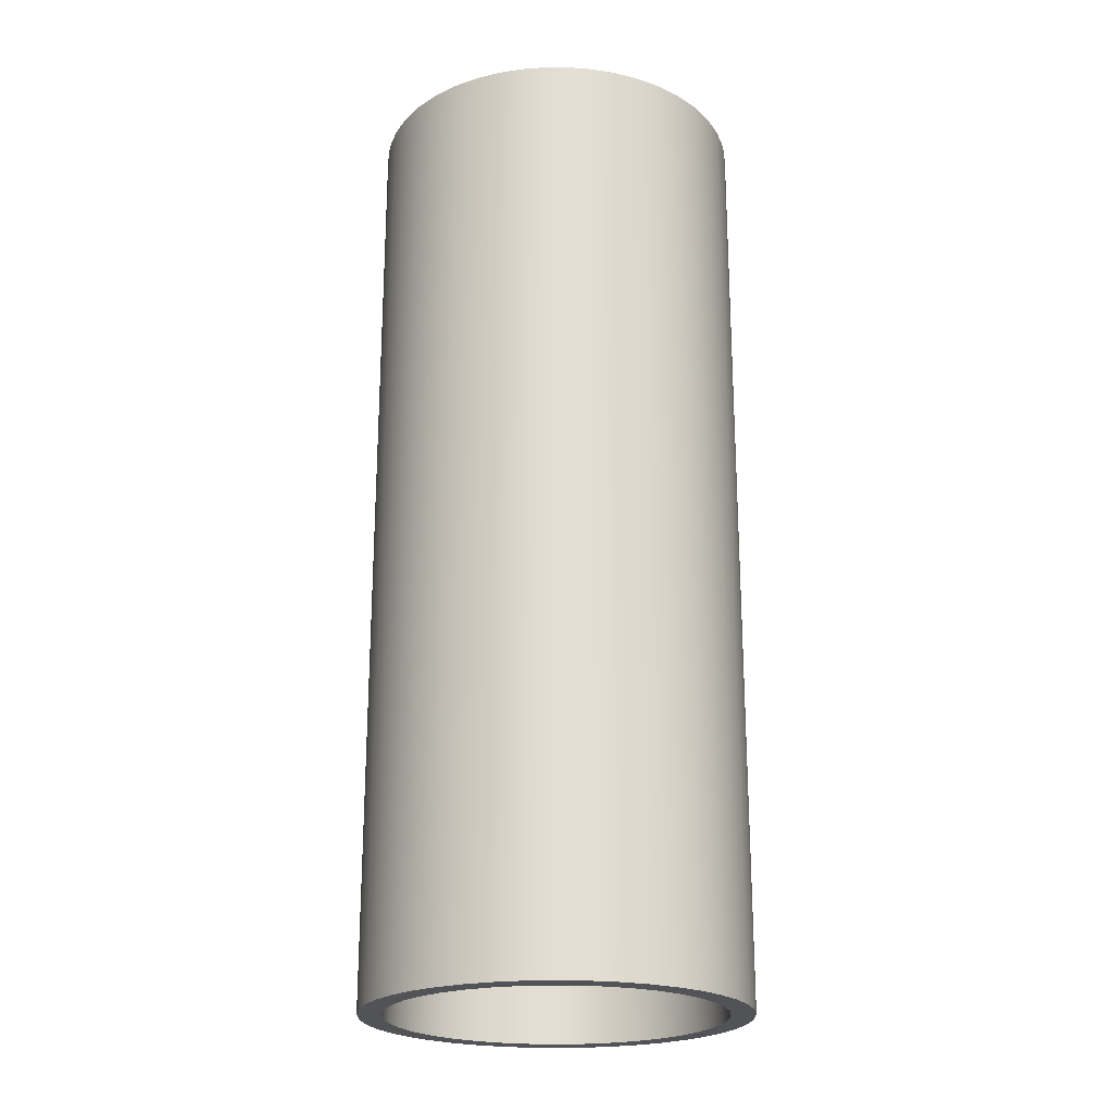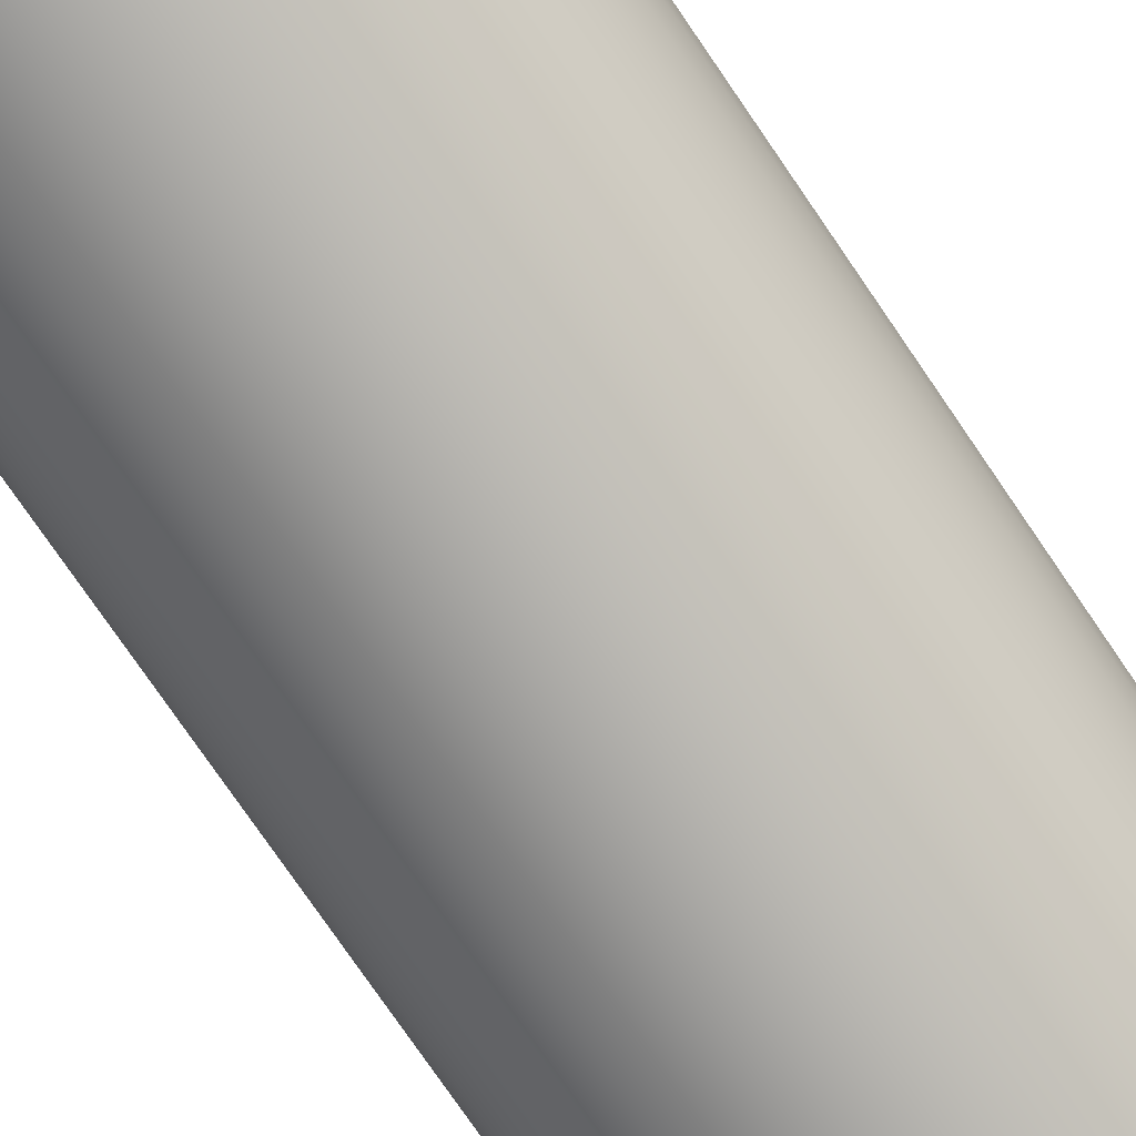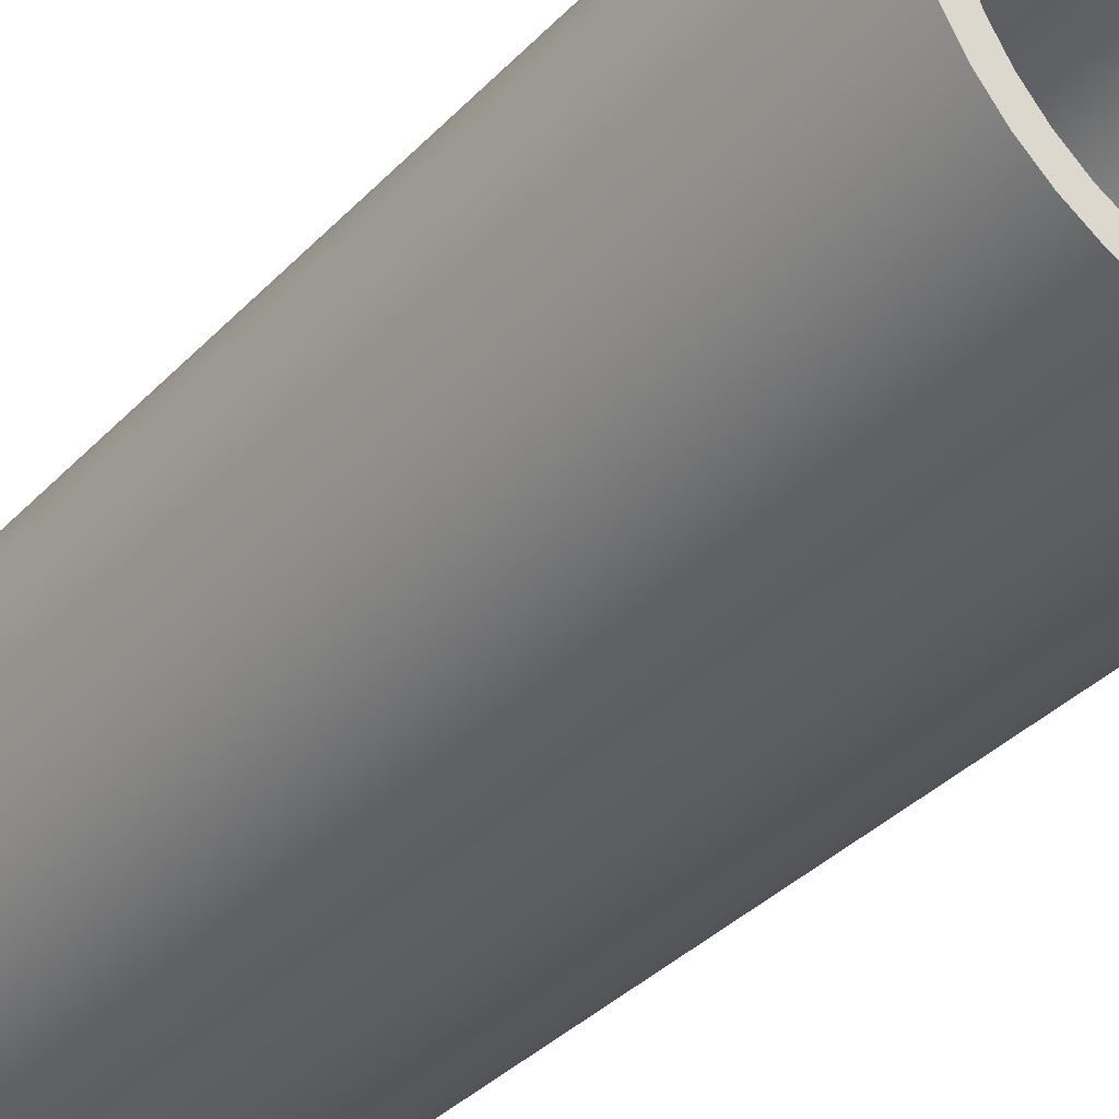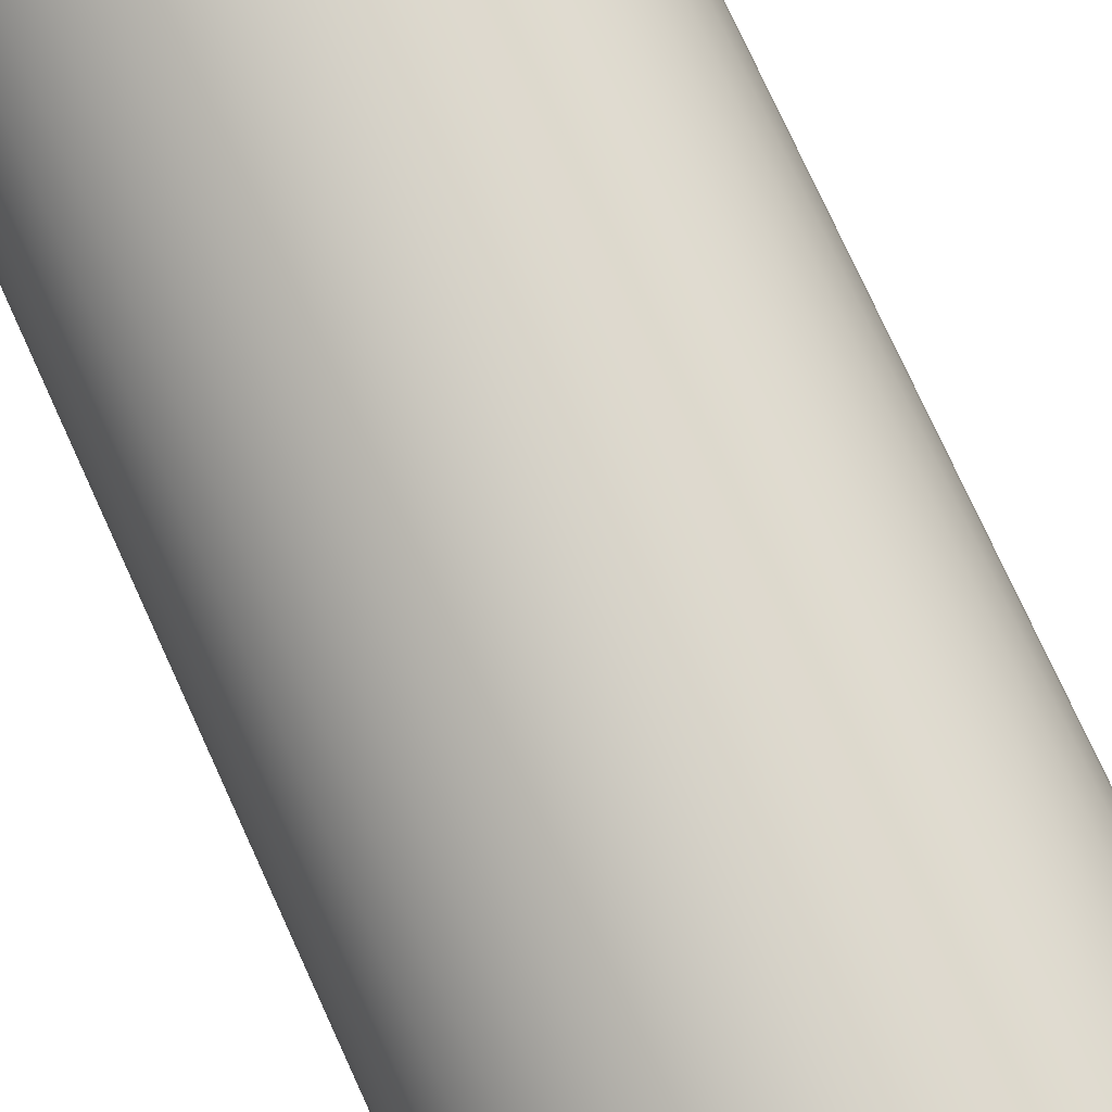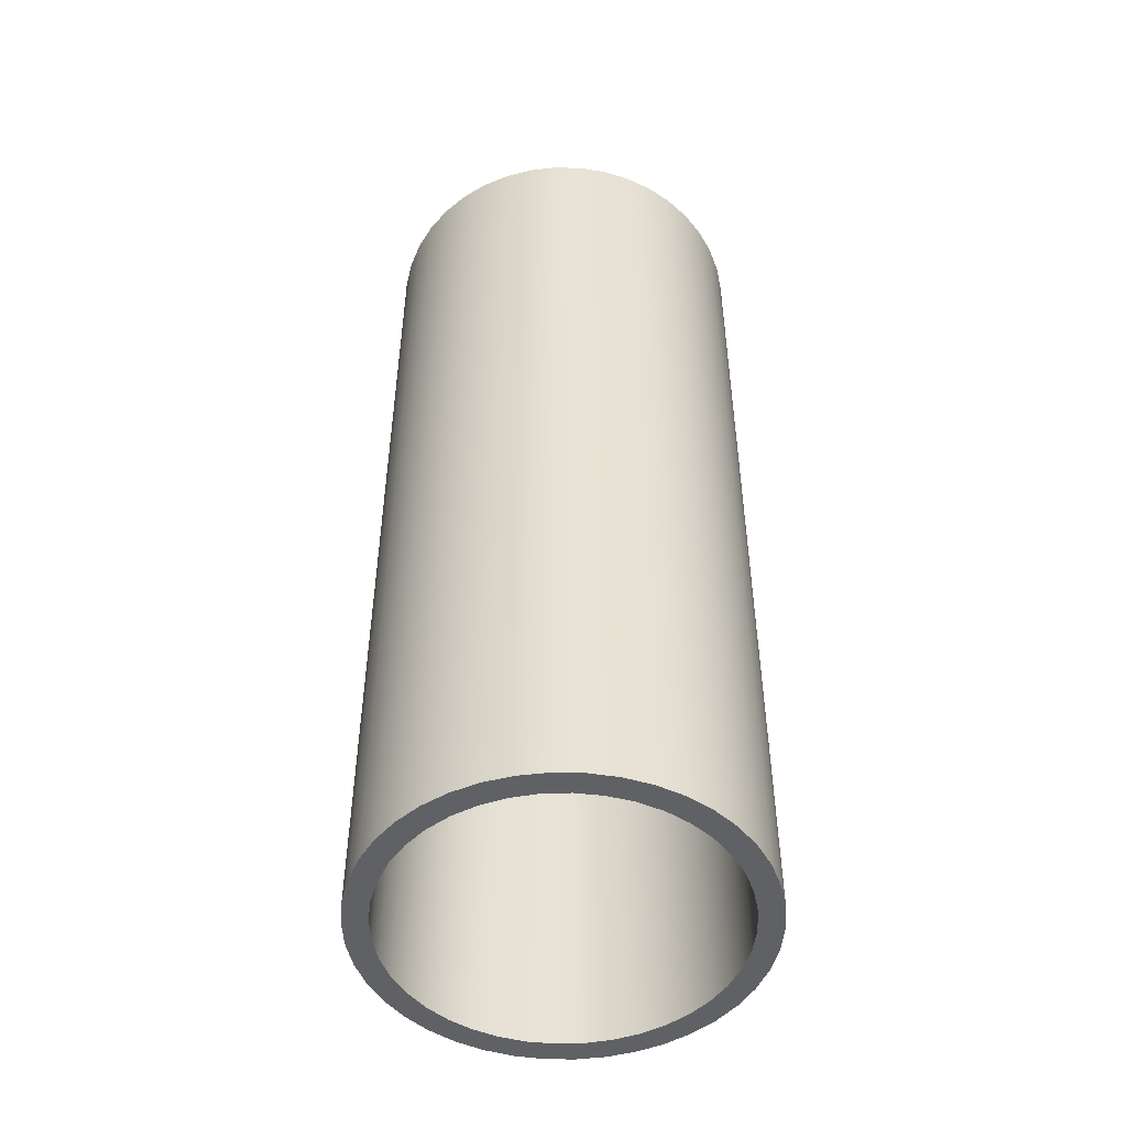
<metadata>
{"format":"obj","ext":"obj","renderer":"f3d","projection":"perspective","resolution":1024,"background":"white","views":[{"elev":-22.3,"azim":38.6,"up":"+Y"},{"elev":-77.9,"azim":-145.5,"up":"+Z"},{"elev":-35.0,"azim":-36.3,"up":"+Z"},{"elev":77.0,"azim":-24.6,"up":"+Z"},{"elev":-49.3,"azim":-155.5,"up":"+Y"}]}
</metadata>
<code>
v -2.223 12.7 2.722e-16
v -2.195 12.7 0.3477
v -2.114 12.7 0.6868
v -1.98 12.7 1.009
v -1.798 12.7 1.306
v -1.572 12.7 1.572
v -1.306 12.7 1.798
v -1.009 12.7 1.98
v -0.6868 12.7 2.114
v -0.3477 12.7 2.195
v 1.361e-16 12.7 2.223
v 0.3477 12.7 2.195
v 0.6868 12.7 2.114
v 1.009 12.7 1.98
v 1.306 12.7 1.798
v 1.572 12.7 1.572
v 1.798 12.7 1.306
v 1.98 12.7 1.009
v 2.114 12.7 0.6868
v 2.195 12.7 0.3477
v 2.223 12.7 0
v 2.195 12.7 -0.3477
v 2.114 12.7 -0.6868
v 1.98 12.7 -1.009
v 1.798 12.7 -1.306
v 1.572 12.7 -1.572
v 1.306 12.7 -1.798
v 1.009 12.7 -1.98
v 0.6868 12.7 -2.114
v 0.3477 12.7 -2.195
v 1.361e-16 12.7 -2.223
v -0.3477 12.7 -2.195
v -0.6868 12.7 -2.114
v -1.009 12.7 -1.98
v -1.306 12.7 -1.798
v -1.572 12.7 -1.572
v -1.798 12.7 -1.306
v -1.98 12.7 -1.009
v -2.114 12.7 -0.6868
v -2.195 12.7 -0.3477
v -2.223 0 2.722e-16
v -2.195 0 -0.3477
v -2.114 0 -0.6868
v -1.98 0 -1.009
v -1.798 0 -1.306
v -1.572 0 -1.572
v -1.306 0 -1.798
v -1.009 0 -1.98
v -0.6868 0 -2.114
v -0.3477 0 -2.195
v 1.361e-16 0 -2.223
v 0.3477 0 -2.195
v 0.6868 0 -2.114
v 1.009 0 -1.98
v 1.306 0 -1.798
v 1.572 0 -1.572
v 1.798 0 -1.306
v 1.98 0 -1.009
v 2.114 0 -0.6868
v 2.195 0 -0.3477
v 2.223 0 0
v 2.195 0 0.3477
v 2.114 0 0.6868
v 1.98 0 1.009
v 1.798 0 1.306
v 1.572 0 1.572
v 1.306 0 1.798
v 1.009 0 1.98
v 0.6868 0 2.114
v 0.3477 0 2.195
v 1.361e-16 0 2.223
v -0.3477 0 2.195
v -0.6868 0 2.114
v -1.009 0 1.98
v -1.306 0 1.798
v -1.572 0 1.572
v -1.798 0 1.306
v -1.98 0 1.009
v -2.114 0 0.6868
v -2.195 0 0.3477
v -2.223 12.7 2.722e-16
v -2.223 0 2.722e-16
v -2.54 12.7 3.111e-16
v -2.512 12.7 -0.3786
v -2.427 12.7 -0.7487
v -2.288 12.7 -1.102
v -2.099 12.7 -1.431
v -1.862 12.7 -1.728
v -1.584 12.7 -1.986
v -1.27 12.7 -2.2
v -0.928 12.7 -2.364
v -0.5652 12.7 -2.476
v -0.1898 12.7 -2.533
v 0.1898 12.7 -2.533
v 0.5652 12.7 -2.476
v 0.928 12.7 -2.364
v 1.27 12.7 -2.2
v 1.584 12.7 -1.986
v 1.862 12.7 -1.728
v 2.099 12.7 -1.431
v 2.288 12.7 -1.102
v 2.427 12.7 -0.7487
v 2.512 12.7 -0.3786
v 2.54 12.7 0
v 2.512 12.7 0.3786
v 2.427 12.7 0.7487
v 2.288 12.7 1.102
v 2.099 12.7 1.431
v 1.862 12.7 1.728
v 1.584 12.7 1.986
v 1.27 12.7 2.2
v 0.928 12.7 2.364
v 0.5652 12.7 2.476
v 0.1898 12.7 2.533
v -0.1898 12.7 2.533
v -0.5652 12.7 2.476
v -0.928 12.7 2.364
v -1.27 12.7 2.2
v -1.584 12.7 1.986
v -1.862 12.7 1.728
v -2.099 12.7 1.431
v -2.288 12.7 1.102
v -2.427 12.7 0.7487
v -2.512 12.7 0.3786
v -2.54 0 3.111e-16
v -2.512 0 0.3786
v -2.427 0 0.7487
v -2.288 0 1.102
v -2.099 0 1.431
v -1.862 0 1.728
v -1.584 0 1.986
v -1.27 0 2.2
v -0.928 0 2.364
v -0.5652 0 2.476
v -0.1898 0 2.533
v 0.1898 0 2.533
v 0.5652 0 2.476
v 0.928 0 2.364
v 1.27 0 2.2
v 1.584 0 1.986
v 1.862 0 1.728
v 2.099 0 1.431
v 2.288 0 1.102
v 2.427 0 0.7487
v 2.512 0 0.3786
v 2.54 0 0
v 2.512 0 -0.3786
v 2.427 0 -0.7487
v 2.288 0 -1.102
v 2.099 0 -1.431
v 1.862 0 -1.728
v 1.584 0 -1.986
v 1.27 0 -2.2
v 0.928 0 -2.364
v 0.5652 0 -2.476
v 0.1898 0 -2.533
v -0.1898 0 -2.533
v -0.5652 0 -2.476
v -0.928 0 -2.364
v -1.27 0 -2.2
v -1.584 0 -1.986
v -1.862 0 -1.728
v -2.099 0 -1.431
v -2.288 0 -1.102
v -2.427 0 -0.7487
v -2.512 0 -0.3786
v -2.54 0 3.111e-16
v -2.54 12.7 3.111e-16
v -2.223 12.7 2.722e-16
v -2.195 12.7 -0.3477
v -2.114 12.7 -0.6868
v -1.98 12.7 -1.009
v -1.798 12.7 -1.306
v -1.572 12.7 -1.572
v -1.306 12.7 -1.798
v -1.009 12.7 -1.98
v -0.6868 12.7 -2.114
v -0.3477 12.7 -2.195
v 1.361e-16 12.7 -2.223
v 0.3477 12.7 -2.195
v 0.6868 12.7 -2.114
v 1.009 12.7 -1.98
v 1.306 12.7 -1.798
v 1.572 12.7 -1.572
v 1.798 12.7 -1.306
v 1.98 12.7 -1.009
v 2.114 12.7 -0.6868
v 2.195 12.7 -0.3477
v 2.223 12.7 0
v 2.195 12.7 0.3477
v 2.114 12.7 0.6868
v 1.98 12.7 1.009
v 1.798 12.7 1.306
v 1.572 12.7 1.572
v 1.306 12.7 1.798
v 1.009 12.7 1.98
v 0.6868 12.7 2.114
v 0.3477 12.7 2.195
v 1.361e-16 12.7 2.223
v -0.3477 12.7 2.195
v -0.6868 12.7 2.114
v -1.009 12.7 1.98
v -1.306 12.7 1.798
v -1.572 12.7 1.572
v -1.798 12.7 1.306
v -1.98 12.7 1.009
v -2.114 12.7 0.6868
v -2.195 12.7 0.3477
v -2.54 12.7 3.111e-16
v -2.512 12.7 0.3786
v -2.427 12.7 0.7487
v -2.288 12.7 1.102
v -2.099 12.7 1.431
v -1.862 12.7 1.728
v -1.584 12.7 1.986
v -1.27 12.7 2.2
v -0.928 12.7 2.364
v -0.5652 12.7 2.476
v -0.1898 12.7 2.533
v 0.1898 12.7 2.533
v 0.5652 12.7 2.476
v 0.928 12.7 2.364
v 1.27 12.7 2.2
v 1.584 12.7 1.986
v 1.862 12.7 1.728
v 2.099 12.7 1.431
v 2.288 12.7 1.102
v 2.427 12.7 0.7487
v 2.512 12.7 0.3786
v 2.54 12.7 0
v 2.512 12.7 -0.3786
v 2.427 12.7 -0.7487
v 2.288 12.7 -1.102
v 2.099 12.7 -1.431
v 1.862 12.7 -1.728
v 1.584 12.7 -1.986
v 1.27 12.7 -2.2
v 0.928 12.7 -2.364
v 0.5652 12.7 -2.476
v 0.1898 12.7 -2.533
v -0.1898 12.7 -2.533
v -0.5652 12.7 -2.476
v -0.928 12.7 -2.364
v -1.27 12.7 -2.2
v -1.584 12.7 -1.986
v -1.862 12.7 -1.728
v -2.099 12.7 -1.431
v -2.288 12.7 -1.102
v -2.427 12.7 -0.7487
v -2.512 12.7 -0.3786
v -2.223 0 2.722e-16
v -2.195 0 0.3477
v -2.114 0 0.6868
v -1.98 0 1.009
v -1.798 0 1.306
v -1.572 0 1.572
v -1.306 0 1.798
v -1.009 0 1.98
v -0.6868 0 2.114
v -0.3477 0 2.195
v 1.361e-16 0 2.223
v 0.3477 0 2.195
v 0.6868 0 2.114
v 1.009 0 1.98
v 1.306 0 1.798
v 1.572 0 1.572
v 1.798 0 1.306
v 1.98 0 1.009
v 2.114 0 0.6868
v 2.195 0 0.3477
v 2.223 0 0
v 2.195 0 -0.3477
v 2.114 0 -0.6868
v 1.98 0 -1.009
v 1.798 0 -1.306
v 1.572 0 -1.572
v 1.306 0 -1.798
v 1.009 0 -1.98
v 0.6868 0 -2.114
v 0.3477 0 -2.195
v 1.361e-16 0 -2.223
v -0.3477 0 -2.195
v -0.6868 0 -2.114
v -1.009 0 -1.98
v -1.306 0 -1.798
v -1.572 0 -1.572
v -1.798 0 -1.306
v -1.98 0 -1.009
v -2.114 0 -0.6868
v -2.195 0 -0.3477
v -2.54 0 3.111e-16
v -2.512 0 -0.3786
v -2.427 0 -0.7487
v -2.288 0 -1.102
v -2.099 0 -1.431
v -1.862 0 -1.728
v -1.584 0 -1.986
v -1.27 0 -2.2
v -0.928 0 -2.364
v -0.5652 0 -2.476
v -0.1898 0 -2.533
v 0.1898 0 -2.533
v 0.5652 0 -2.476
v 0.928 0 -2.364
v 1.27 0 -2.2
v 1.584 0 -1.986
v 1.862 0 -1.728
v 2.099 0 -1.431
v 2.288 0 -1.102
v 2.427 0 -0.7487
v 2.512 0 -0.3786
v 2.54 0 0
v 2.512 0 0.3786
v 2.427 0 0.7487
v 2.288 0 1.102
v 2.099 0 1.431
v 1.862 0 1.728
v 1.584 0 1.986
v 1.27 0 2.2
v 0.928 0 2.364
v 0.5652 0 2.476
v 0.1898 0 2.533
v -0.1898 0 2.533
v -0.5652 0 2.476
v -0.928 0 2.364
v -1.27 0 2.2
v -1.584 0 1.986
v -1.862 0 1.728
v -2.099 0 1.431
v -2.288 0 1.102
v -2.427 0 0.7487
v -2.512 0 0.3786
g 44fb45ae-e303-11ea-9cbc-54bf646e7e1f
f 2 80 1
f 1 80 82
f 81 41 40
f 40 41 42
f 40 42 39
f 39 42 43
f 39 43 38
f 38 43 44
f 38 44 37
f 37 44 45
f 37 45 36
f 36 45 46
f 36 46 35
f 35 46 47
f 35 47 34
f 34 47 48
f 34 48 33
f 33 48 49
f 33 49 32
f 32 49 50
f 32 50 31
f 31 50 51
f 31 51 30
f 30 51 52
f 30 52 29
f 29 52 53
f 29 53 28
f 28 53 54
f 28 54 27
f 27 54 55
f 27 55 26
f 26 55 56
f 26 56 25
f 25 56 57
f 25 57 24
f 24 57 58
f 24 58 23
f 23 58 59
f 23 59 22
f 22 59 60
f 22 60 21
f 21 60 61
f 21 61 20
f 20 61 62
f 20 62 19
f 19 62 63
f 19 63 18
f 18 63 64
f 18 64 17
f 17 64 65
f 17 65 16
f 16 65 66
f 16 66 15
f 15 66 67
f 15 67 14
f 14 67 68
f 14 68 13
f 13 68 69
f 13 69 12
f 12 69 70
f 12 70 11
f 11 70 71
f 11 71 10
f 10 71 72
f 10 72 9
f 9 72 73
f 9 73 8
f 8 73 74
f 8 74 7
f 7 74 75
f 7 75 6
f 6 75 76
f 6 76 5
f 5 76 77
f 5 77 4
f 4 77 78
f 4 78 3
f 3 78 79
f 3 79 2
f 2 79 80
g 4501ae54-e303-11ea-8665-54bf646e7e1f
f 84 166 83
f 83 166 167
f 168 125 124
f 124 125 126
f 124 126 123
f 123 126 127
f 123 127 122
f 122 127 128
f 122 128 121
f 121 128 129
f 121 129 120
f 120 129 130
f 120 130 119
f 119 130 131
f 119 131 118
f 118 131 132
f 118 132 117
f 117 132 133
f 117 133 116
f 116 133 134
f 116 134 115
f 115 134 135
f 115 135 114
f 114 135 136
f 114 136 113
f 113 136 137
f 113 137 112
f 112 137 138
f 112 138 111
f 111 138 139
f 111 139 110
f 110 139 140
f 110 140 109
f 109 140 141
f 109 141 108
f 108 141 142
f 108 142 107
f 107 142 143
f 107 143 106
f 106 143 144
f 106 144 105
f 105 144 145
f 105 145 104
f 104 145 146
f 104 146 103
f 103 146 147
f 103 147 102
f 102 147 148
f 102 148 101
f 101 148 149
f 101 149 100
f 100 149 150
f 100 150 99
f 99 150 151
f 99 151 98
f 98 151 152
f 98 152 97
f 97 152 153
f 97 153 96
f 96 153 154
f 96 154 95
f 95 154 155
f 95 155 94
f 94 155 156
f 94 156 93
f 93 156 157
f 93 157 92
f 92 157 158
f 92 158 91
f 91 158 159
f 91 159 90
f 90 159 160
f 90 160 89
f 89 160 161
f 89 161 88
f 88 161 162
f 88 162 87
f 87 162 163
f 87 163 86
f 86 163 164
f 86 164 85
f 85 164 165
f 85 165 84
f 84 165 166
g 450816f0-e303-11ea-8f5d-54bf646e7e1f
f 170 250 169
f 169 250 209
f 169 209 210
f 250 170 249
f 249 170 171
f 249 171 248
f 248 171 172
f 248 172 247
f 247 172 173
f 247 173 246
f 246 173 174
f 246 174 245
f 245 174 175
f 245 175 244
f 244 175 176
f 244 176 243
f 243 176 177
f 243 177 242
f 242 177 178
f 242 178 241
f 241 178 179
f 241 179 240
f 240 179 180
f 240 180 239
f 239 180 181
f 239 181 238
f 238 181 182
f 238 182 237
f 237 182 183
f 237 183 236
f 236 183 184
f 236 184 235
f 235 184 185
f 235 185 234
f 234 185 186
f 234 186 233
f 233 186 187
f 233 187 232
f 232 187 188
f 232 188 231
f 231 188 189
f 231 189 230
f 230 189 229
f 229 189 190
f 229 190 228
f 228 190 191
f 228 191 227
f 227 191 192
f 227 192 226
f 226 192 193
f 226 193 225
f 225 193 194
f 225 194 224
f 224 194 195
f 224 195 223
f 223 195 196
f 223 196 222
f 222 196 197
f 222 197 221
f 221 197 198
f 221 198 220
f 220 198 199
f 220 199 219
f 219 199 200
f 219 200 218
f 218 200 201
f 218 201 217
f 217 201 202
f 217 202 216
f 216 202 203
f 216 203 215
f 215 203 204
f 215 204 214
f 214 204 205
f 214 205 213
f 213 205 206
f 213 206 212
f 212 206 207
f 212 207 211
f 211 207 208
f 211 208 210
f 210 208 169
g 450e7f7a-e303-11ea-927d-54bf646e7e1f
f 252 332 251
f 251 332 291
f 251 291 292
f 332 252 331
f 331 252 253
f 331 253 330
f 330 253 254
f 330 254 329
f 329 254 255
f 329 255 328
f 328 255 256
f 328 256 327
f 327 256 257
f 327 257 326
f 326 257 258
f 326 258 325
f 325 258 259
f 325 259 324
f 324 259 260
f 324 260 323
f 323 260 261
f 323 261 322
f 322 261 262
f 322 262 321
f 321 262 263
f 321 263 320
f 320 263 264
f 320 264 319
f 319 264 265
f 319 265 318
f 318 265 266
f 318 266 317
f 317 266 267
f 317 267 316
f 316 267 268
f 316 268 315
f 315 268 269
f 315 269 314
f 314 269 270
f 314 270 313
f 313 270 271
f 313 271 312
f 312 271 311
f 311 271 272
f 311 272 310
f 310 272 273
f 310 273 309
f 309 273 274
f 309 274 308
f 308 274 275
f 308 275 307
f 307 275 276
f 307 276 306
f 306 276 277
f 306 277 305
f 305 277 278
f 305 278 304
f 304 278 279
f 304 279 303
f 303 279 280
f 303 280 302
f 302 280 281
f 302 281 301
f 301 281 282
f 301 282 300
f 300 282 283
f 300 283 299
f 299 283 284
f 299 284 298
f 298 284 285
f 298 285 297
f 297 285 286
f 297 286 296
f 296 286 287
f 296 287 295
f 295 287 288
f 295 288 294
f 294 288 289
f 294 289 293
f 293 289 290
f 293 290 292
f 292 290 251

</code>
